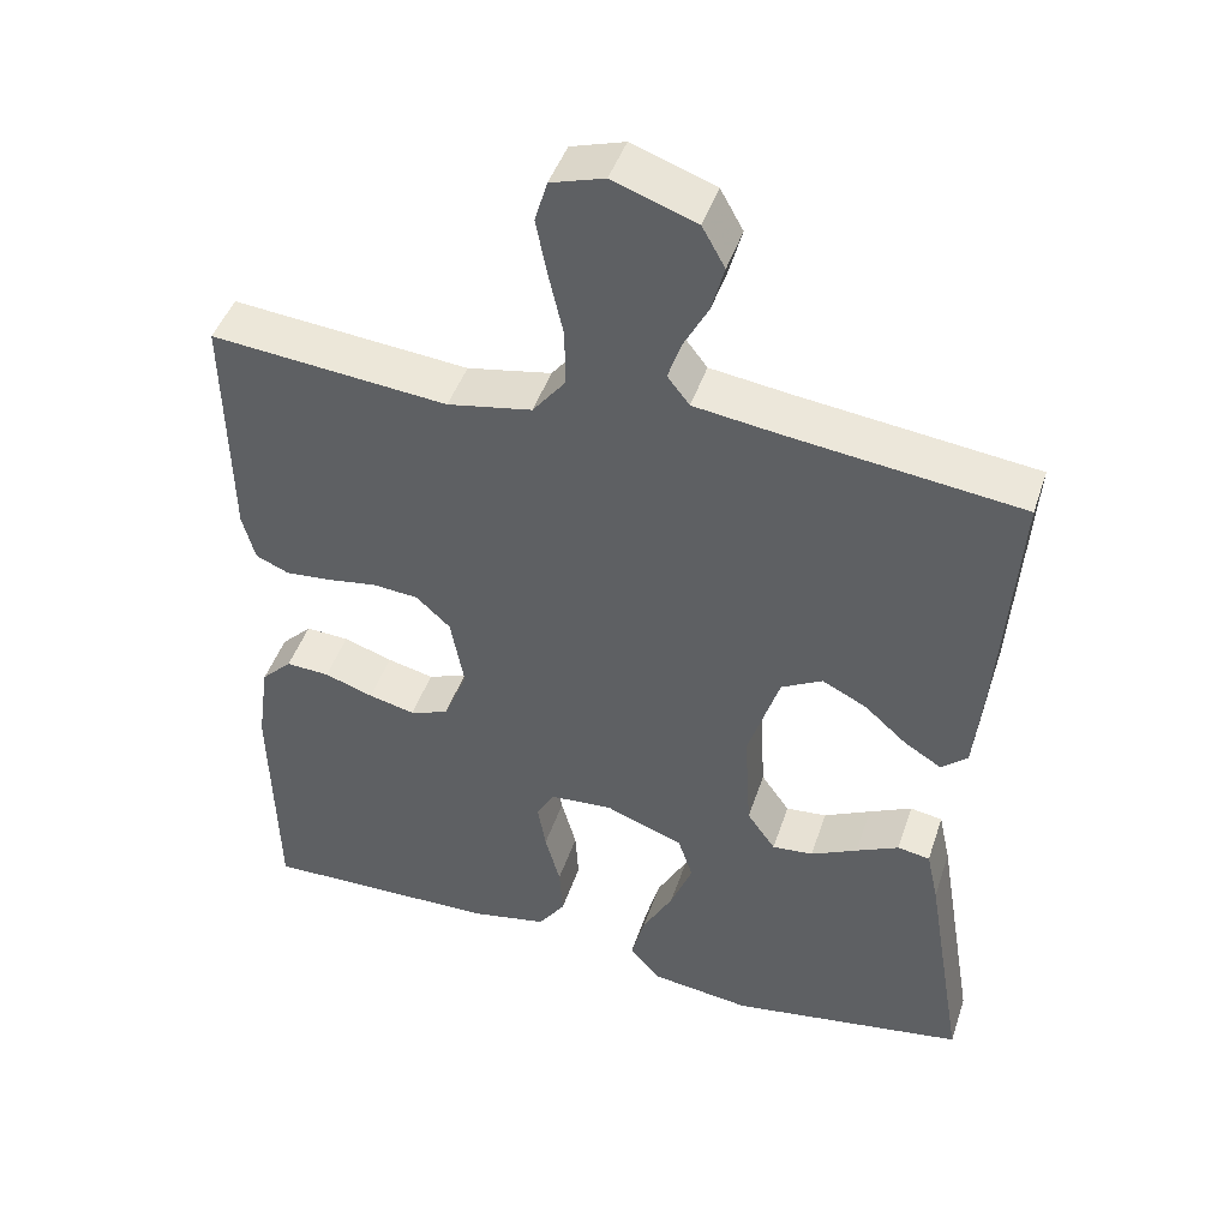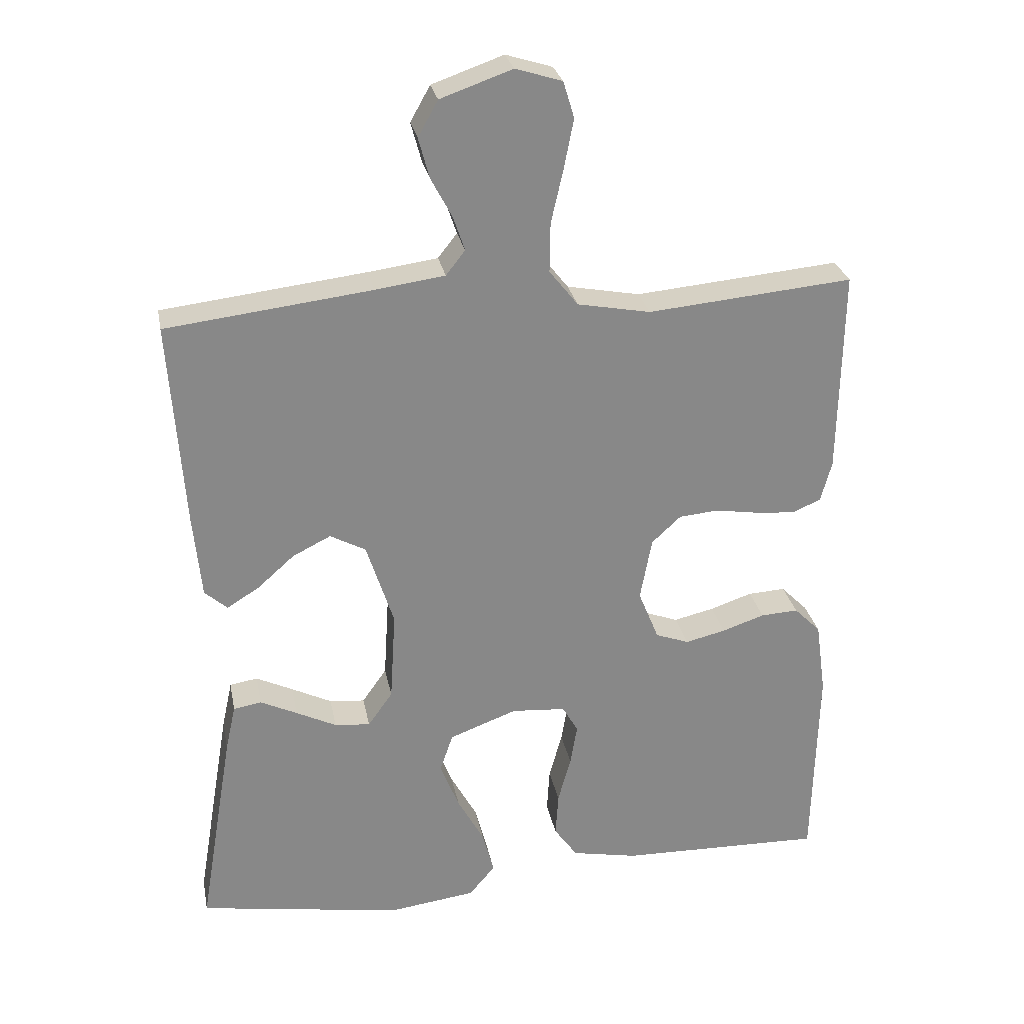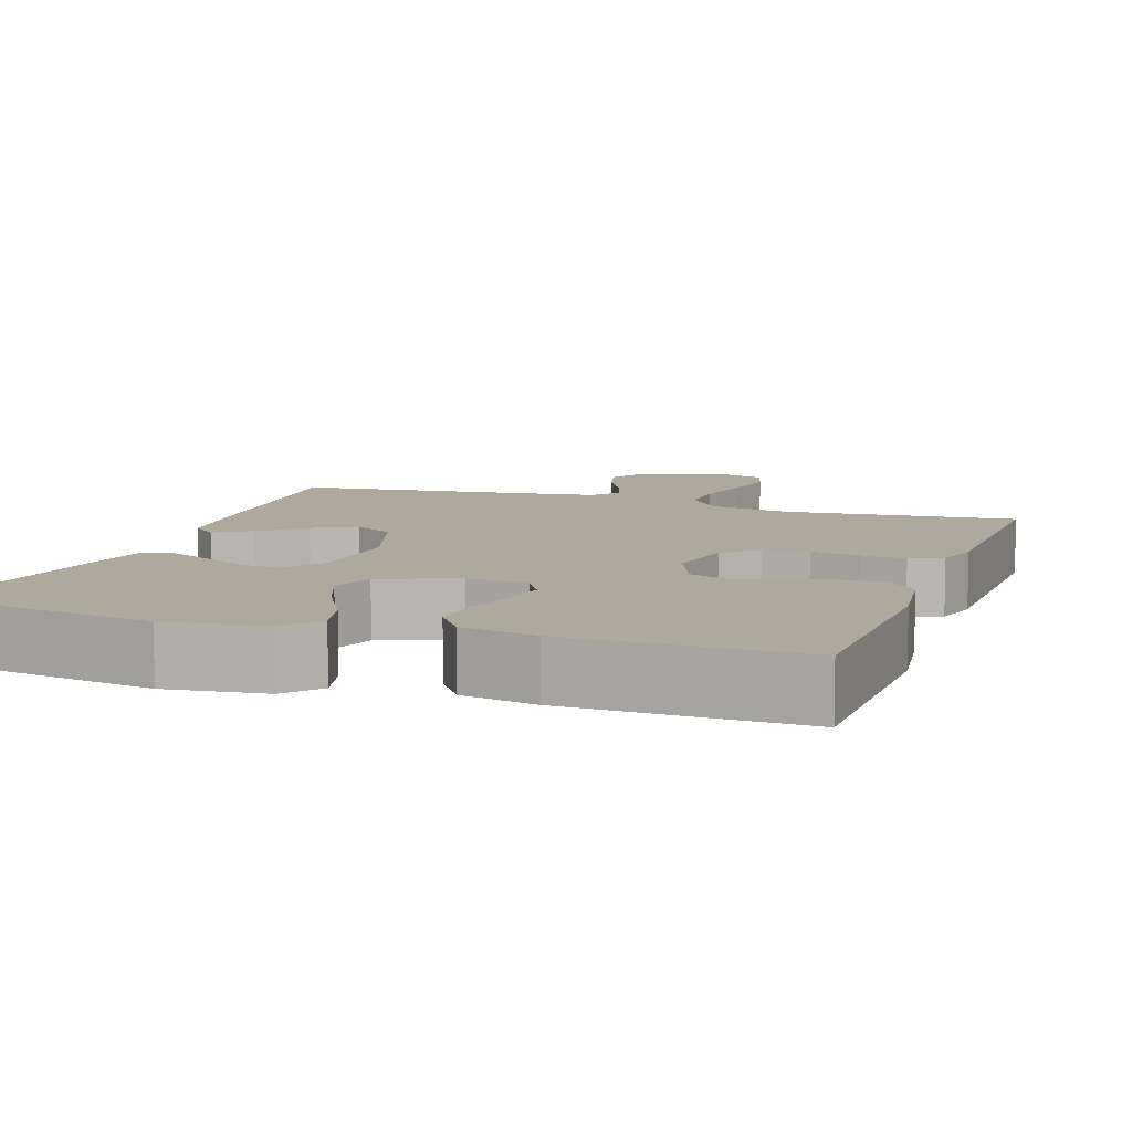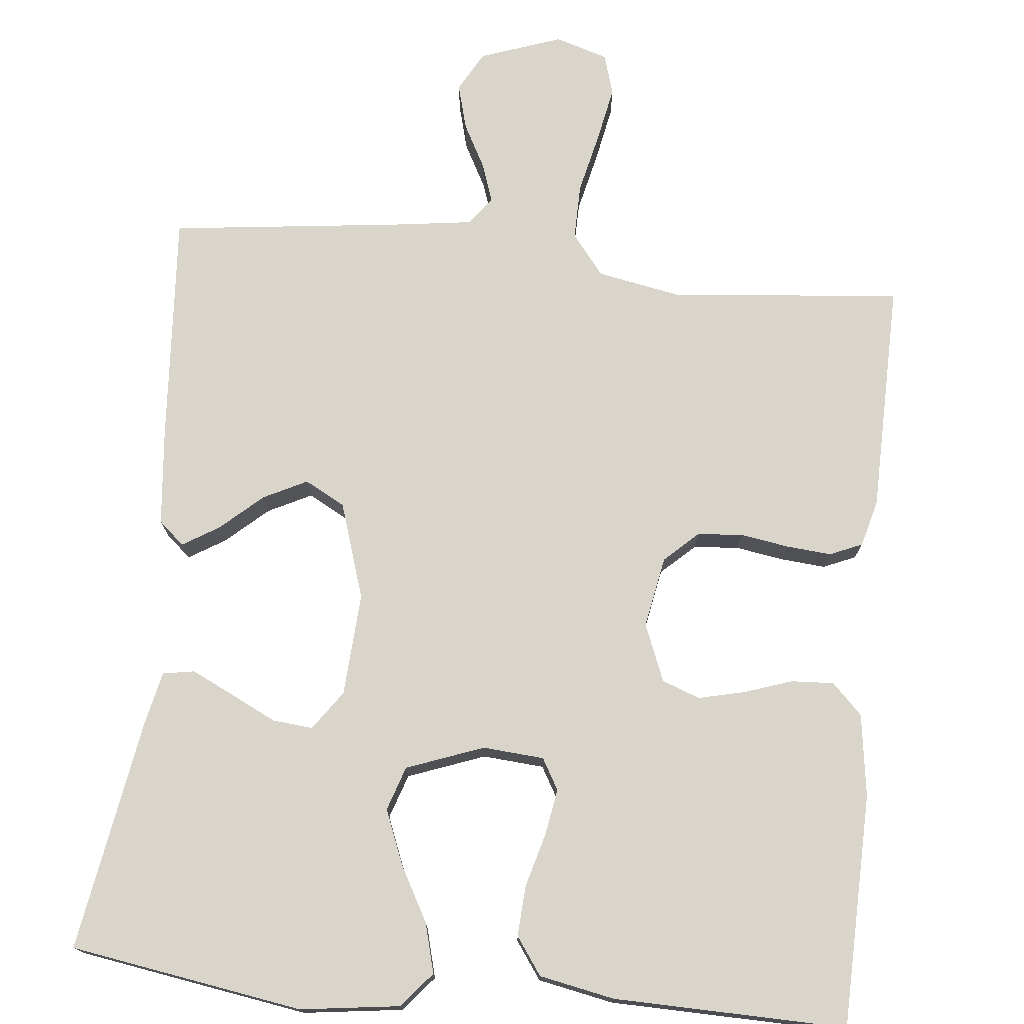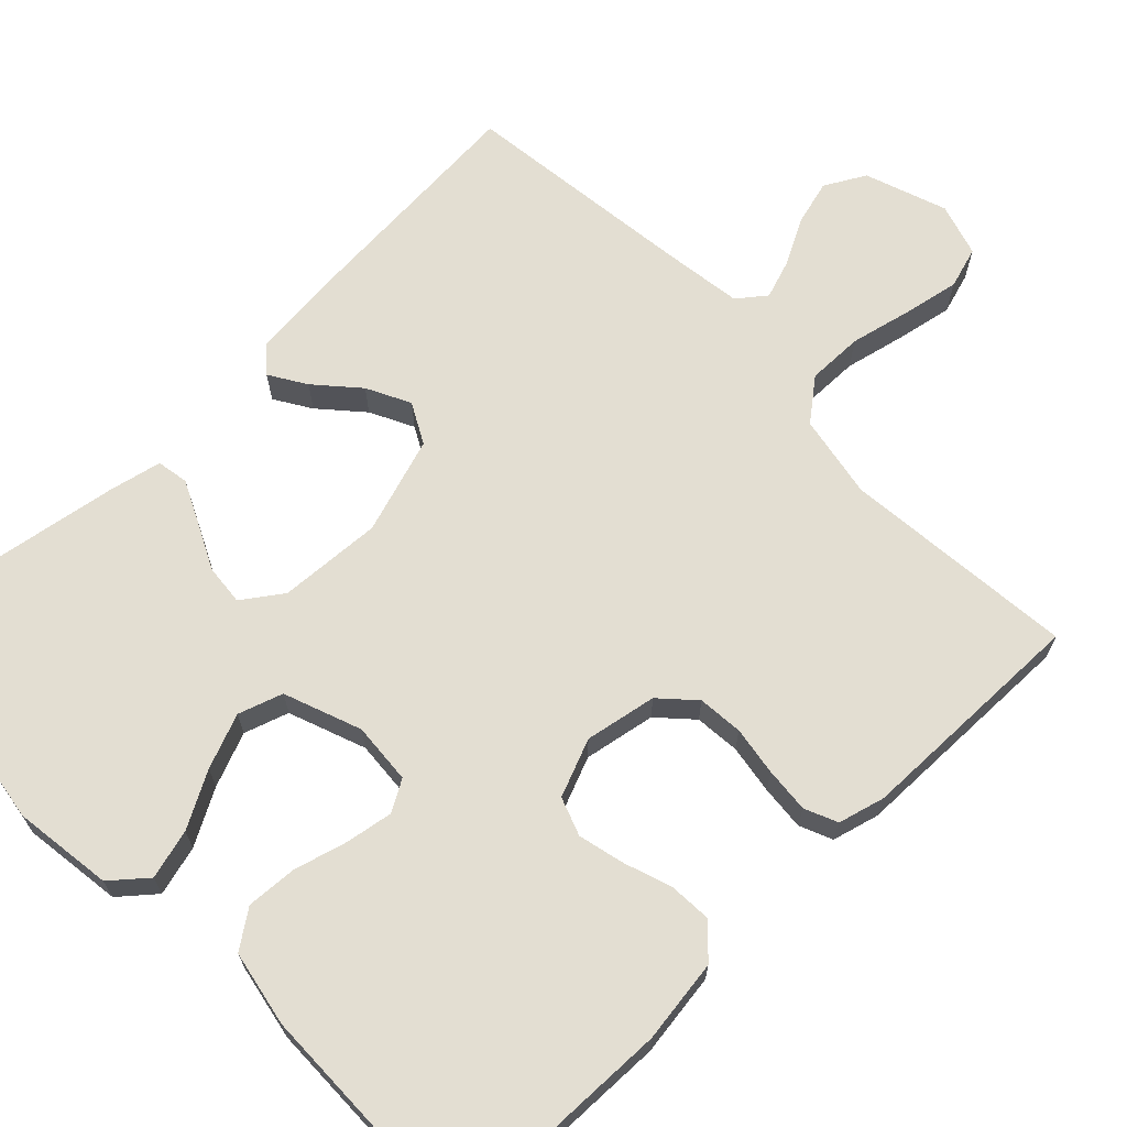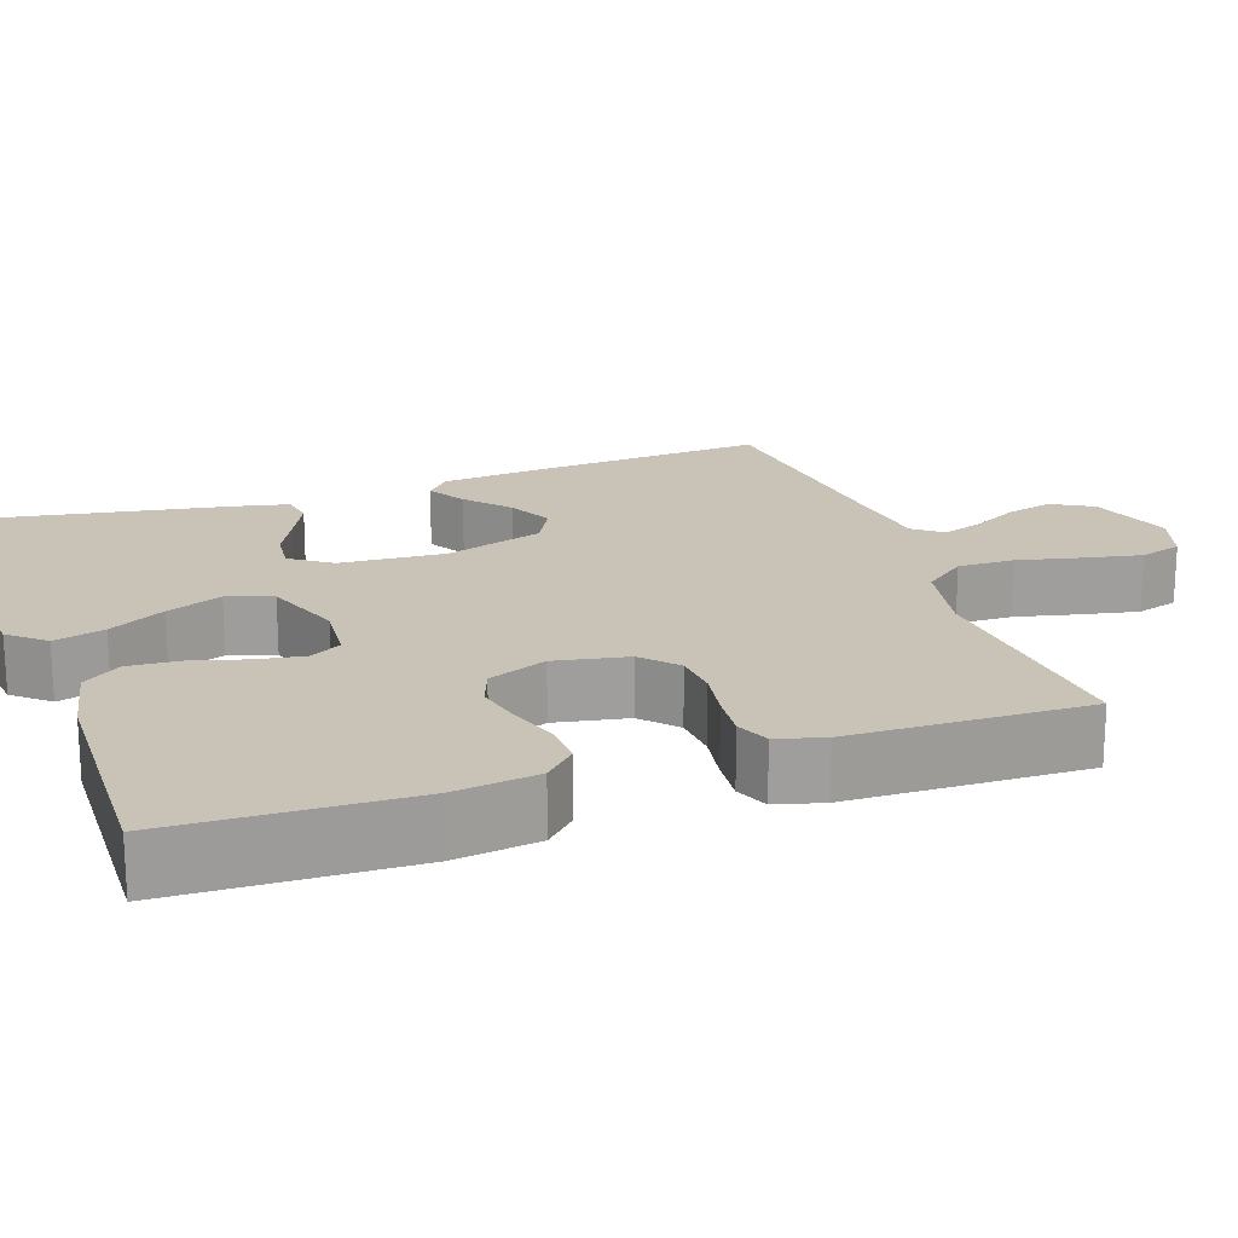
<metadata>
{"format":"obj","ext":"obj","renderer":"f3d","projection":"perspective","resolution":1024,"background":"white","views":[{"elev":45.3,"azim":18.0,"up":"+Z"},{"elev":27.5,"azim":169.2,"up":"+Z"},{"elev":8.9,"azim":-160.8,"up":"+Y"},{"elev":74.7,"azim":-174.2,"up":"+Y"},{"elev":67.4,"azim":-134.1,"up":"+Y"},{"elev":19.5,"azim":-108.9,"up":"+Y"}]}
</metadata>
<code>
v -0.5 0.07 -0.5
v -0.507 0.07 -0.2
v -0.492 0.07 -0.093
v -0.453 0.07 -0.054
v -0.398 0.07 -0.057
v -0.336 0.07 -0.078
v -0.277 0.07 -0.092
v -0.228 0.07 -0.074
v -0.198 0.07 0
v -0.215 0.07 0.092
v -0.258 0.07 0.132
v -0.316 0.07 0.137
v -0.379 0.07 0.127
v -0.437 0.07 0.122
v -0.479 0.07 0.14
v -0.495 0.07 0.2
v -0.5 0.07 0.5
v -0.2 0.07 0.472
v -0.093 0.07 0.492
v -0.051 0.07 0.545
v -0.052 0.07 0.617
v -0.07 0.07 0.696
v -0.084 0.07 0.768
v -0.068 0.07 0.821
v 0 0.07 0.842
v 0.105 0.07 0.805
v 0.134 0.07 0.753
v 0.118 0.07 0.694
v 0.087 0.07 0.636
v 0.07 0.07 0.586
v 0.098 0.07 0.55
v 0.2 0.07 0.536
v 0.5 0.07 0.5
v 0.479 0.07 0.2
v 0.467 0.07 0.076
v 0.434 0.07 0.047
v 0.387 0.07 0.076
v 0.333 0.07 0.124
v 0.277 0.07 0.152
v 0.225 0.07 0.124
v 0.185 0.07 0
v 0.193 0.07 -0.133
v 0.229 0.07 -0.184
v 0.281 0.07 -0.179
v 0.34 0.07 -0.15
v 0.394 0.07 -0.124
v 0.435 0.07 -0.131
v 0.45 0.07 -0.2
v 0.5 0.07 -0.5
v 0.2 0.07 -0.548
v 0.072 0.07 -0.531
v 0.034 0.07 -0.486
v 0.051 0.07 -0.422
v 0.09 0.07 -0.351
v 0.118 0.07 -0.281
v 0.099 0.07 -0.224
v 0 0.07 -0.187
v -0.079 0.07 -0.193
v -0.102 0.07 -0.233
v -0.092 0.07 -0.293
v -0.073 0.07 -0.362
v -0.069 0.07 -0.427
v -0.103 0.07 -0.475
v -0.2 0.07 -0.494
v -0.5 0 -0.5
v -0.507 0 -0.2
v -0.492 0 -0.093
v -0.453 0 -0.054
v -0.398 0 -0.057
v -0.336 0 -0.078
v -0.277 0 -0.092
v -0.228 0 -0.074
v -0.198 0 0
v -0.215 0 0.092
v -0.258 0 0.132
v -0.316 0 0.137
v -0.379 0 0.127
v -0.437 0 0.122
v -0.479 0 0.14
v -0.495 0 0.2
v -0.5 0 0.5
v -0.2 0 0.472
v -0.093 0 0.492
v -0.051 0 0.545
v -0.052 0 0.617
v -0.07 0 0.696
v -0.084 0 0.768
v -0.068 0 0.821
v 0 0 0.842
v 0.105 0 0.805
v 0.134 0 0.753
v 0.118 0 0.694
v 0.087 0 0.636
v 0.07 0 0.586
v 0.098 0 0.55
v 0.2 0 0.536
v 0.5 0 0.5
v 0.479 0 0.2
v 0.467 0 0.076
v 0.434 0 0.047
v 0.387 0 0.076
v 0.333 0 0.124
v 0.277 0 0.152
v 0.225 0 0.124
v 0.185 0 0
v 0.193 0 -0.133
v 0.229 0 -0.184
v 0.281 0 -0.179
v 0.34 0 -0.15
v 0.394 0 -0.124
v 0.435 0 -0.131
v 0.45 0 -0.2
v 0.5 0 -0.5
v 0.2 0 -0.548
v 0.072 0 -0.531
v 0.034 0 -0.486
v 0.051 0 -0.422
v 0.09 0 -0.351
v 0.118 0 -0.281
v 0.099 0 -0.224
v 0 0 -0.187
v -0.079 0 -0.193
v -0.102 0 -0.233
v -0.092 0 -0.293
v -0.073 0 -0.362
v -0.069 0 -0.427
v -0.103 0 -0.475
v -0.2 0 -0.494
f 4 5 6
f 3 4 6
f 2 3 6
f 1 2 6
f 64 1 6
f 63 64 6
f 62 63 6
f 61 62 6
f 60 61 6
f 59 60 6 7
f 58 59 7 8
f 57 58 8 9
f 56 57 9 10
f 52 53 54
f 51 52 54
f 50 51 54
f 49 50 54
f 48 49 54
f 47 48 54
f 46 47 54
f 45 46 54
f 44 45 54
f 43 44 54 55
f 42 43 55 56
f 36 37 38
f 35 36 38
f 34 35 38
f 33 34 38
f 32 33 38
f 31 32 38 39
f 30 31 39 40
f 27 28 29
f 26 27 29
f 25 26 29
f 24 25 29
f 23 24 29
f 22 23 29
f 21 22 29
f 20 21 29 30
f 30 40 41
f 20 30 41
f 19 20 41
f 16 17 18
f 15 16 18
f 14 15 18
f 13 14 18
f 12 13 18
f 11 12 18 19
f 42 56 10
f 41 42 10
f 19 41 10
f 10 11 19
f 70 69 68
f 70 68 67
f 70 67 66
f 70 66 65
f 70 65 128
f 70 128 127
f 70 127 126
f 70 126 125
f 70 125 124
f 71 70 124 123
f 72 71 123 122
f 73 72 122 121
f 74 73 121 120
f 118 117 116
f 118 116 115
f 118 115 114
f 118 114 113
f 118 113 112
f 118 112 111
f 118 111 110
f 118 110 109
f 118 109 108
f 119 118 108 107
f 120 119 107 106
f 102 101 100
f 102 100 99
f 102 99 98
f 102 98 97
f 102 97 96
f 103 102 96 95
f 104 103 95 94
f 93 92 91
f 93 91 90
f 93 90 89
f 93 89 88
f 93 88 87
f 93 87 86
f 93 86 85
f 94 93 85 84
f 105 104 94
f 105 94 84
f 105 84 83
f 82 81 80
f 82 80 79
f 82 79 78
f 82 78 77
f 82 77 76
f 83 82 76 75
f 74 120 106
f 74 106 105
f 74 105 83
f 83 75 74
f 1 65 66 2
f 2 66 67 3
f 3 67 68 4
f 4 68 69 5
f 5 69 70 6
f 6 70 71 7
f 7 71 72 8
f 8 72 73 9
f 9 73 74 10
f 10 74 75 11
f 11 75 76 12
f 12 76 77 13
f 13 77 78 14
f 14 78 79 15
f 15 79 80 16
f 16 80 81 17
f 17 81 82 18
f 18 82 83 19
f 19 83 84 20
f 20 84 85 21
f 21 85 86 22
f 22 86 87 23
f 23 87 88 24
f 24 88 89 25
f 25 89 90 26
f 26 90 91 27
f 27 91 92 28
f 28 92 93 29
f 29 93 94 30
f 30 94 95 31
f 31 95 96 32
f 32 96 97 33
f 33 97 98 34
f 34 98 99 35
f 35 99 100 36
f 36 100 101 37
f 37 101 102 38
f 38 102 103 39
f 39 103 104 40
f 40 104 105 41
f 41 105 106 42
f 42 106 107 43
f 43 107 108 44
f 44 108 109 45
f 45 109 110 46
f 46 110 111 47
f 47 111 112 48
f 48 112 113 49
f 49 113 114 50
f 50 114 115 51
f 51 115 116 52
f 52 116 117 53
f 53 117 118 54
f 54 118 119 55
f 55 119 120 56
f 56 120 121 57
f 57 121 122 58
f 58 122 123 59
f 59 123 124 60
f 60 124 125 61
f 61 125 126 62
f 62 126 127 63
f 63 127 128 64
f 64 128 65 1

</code>
